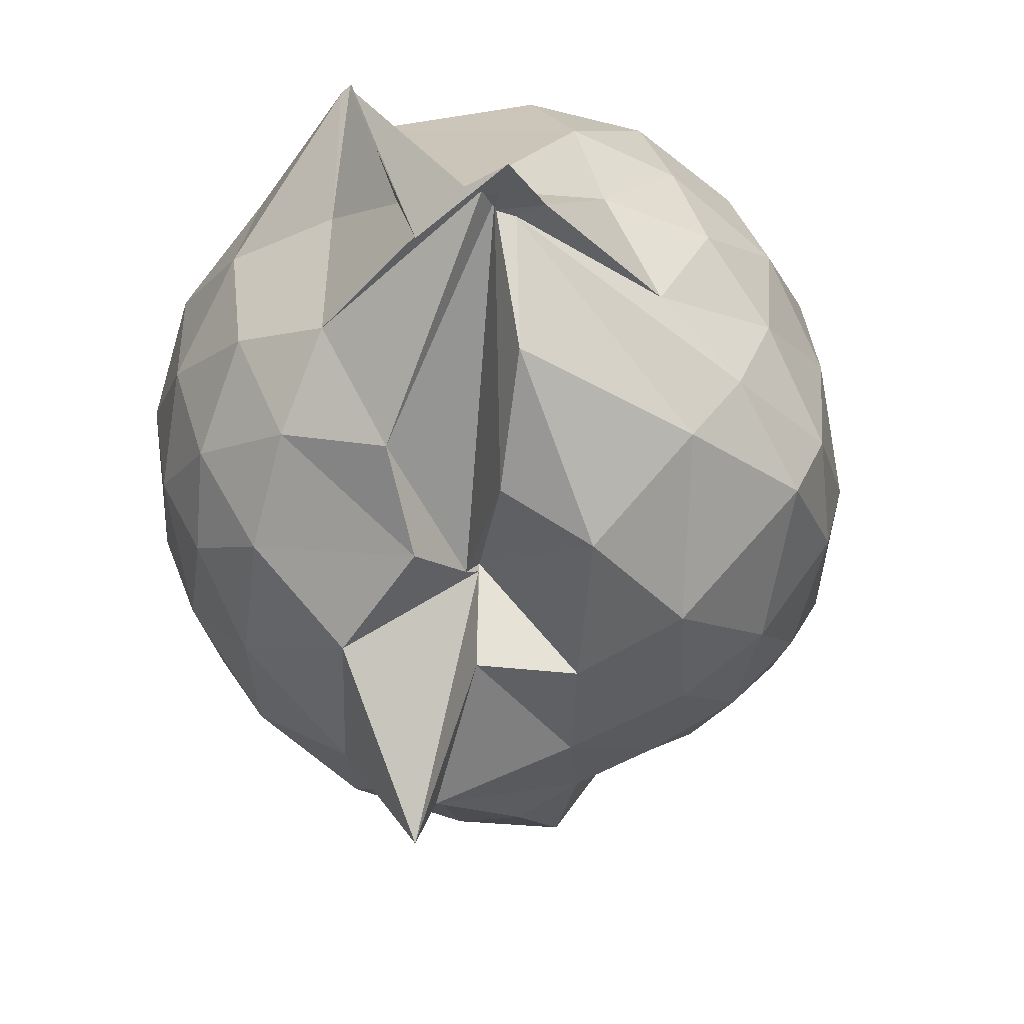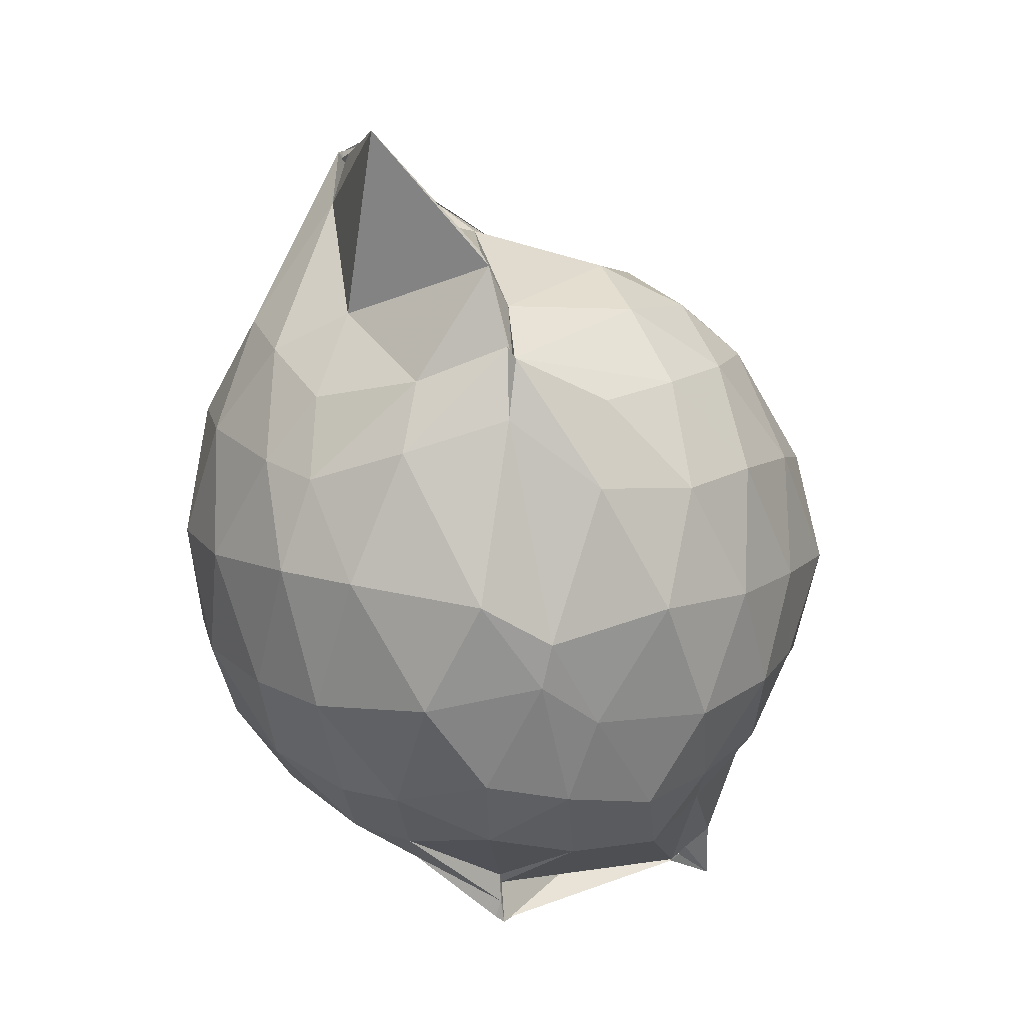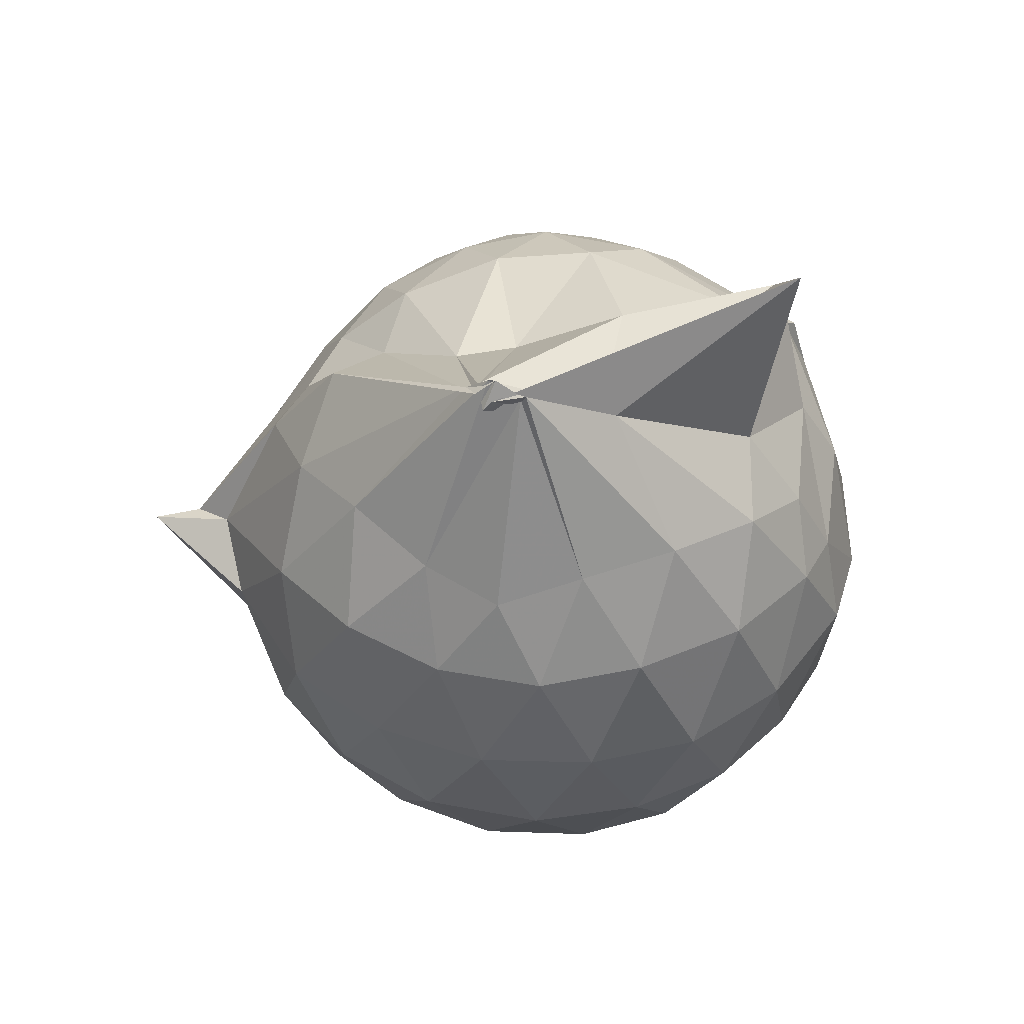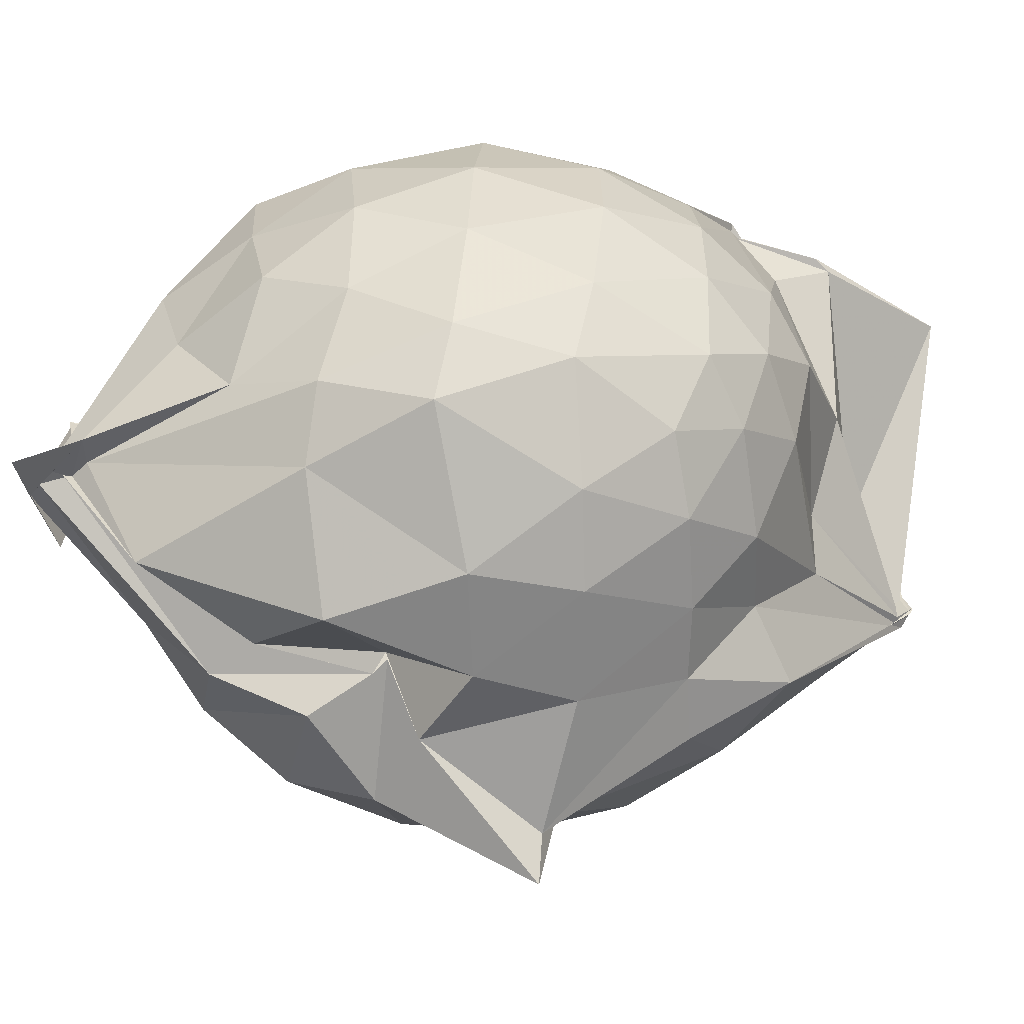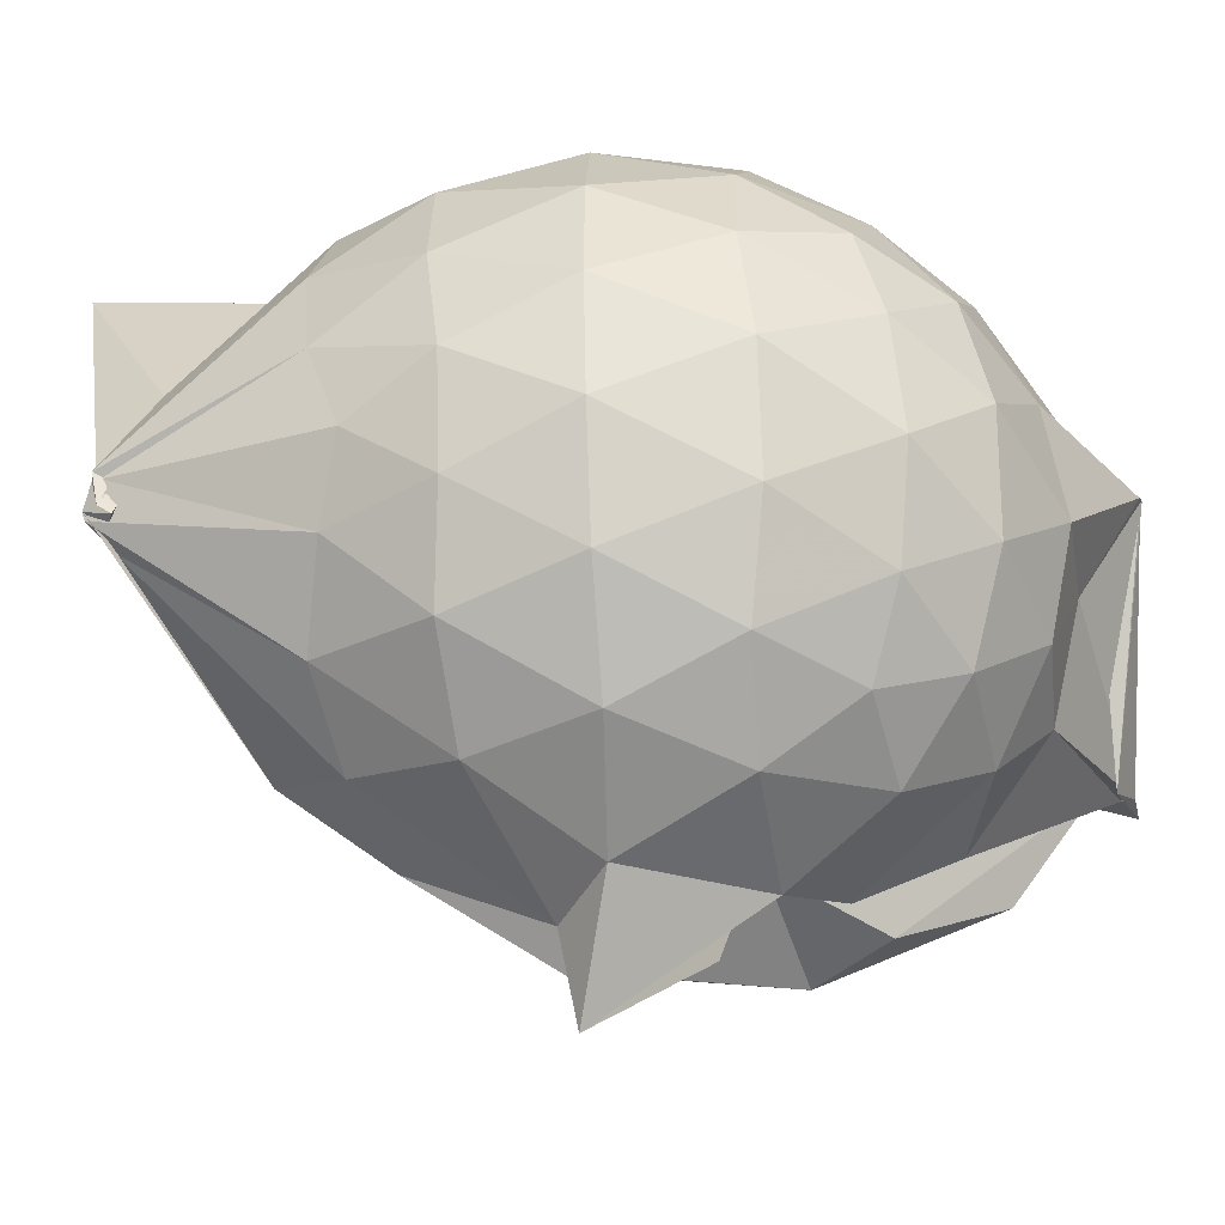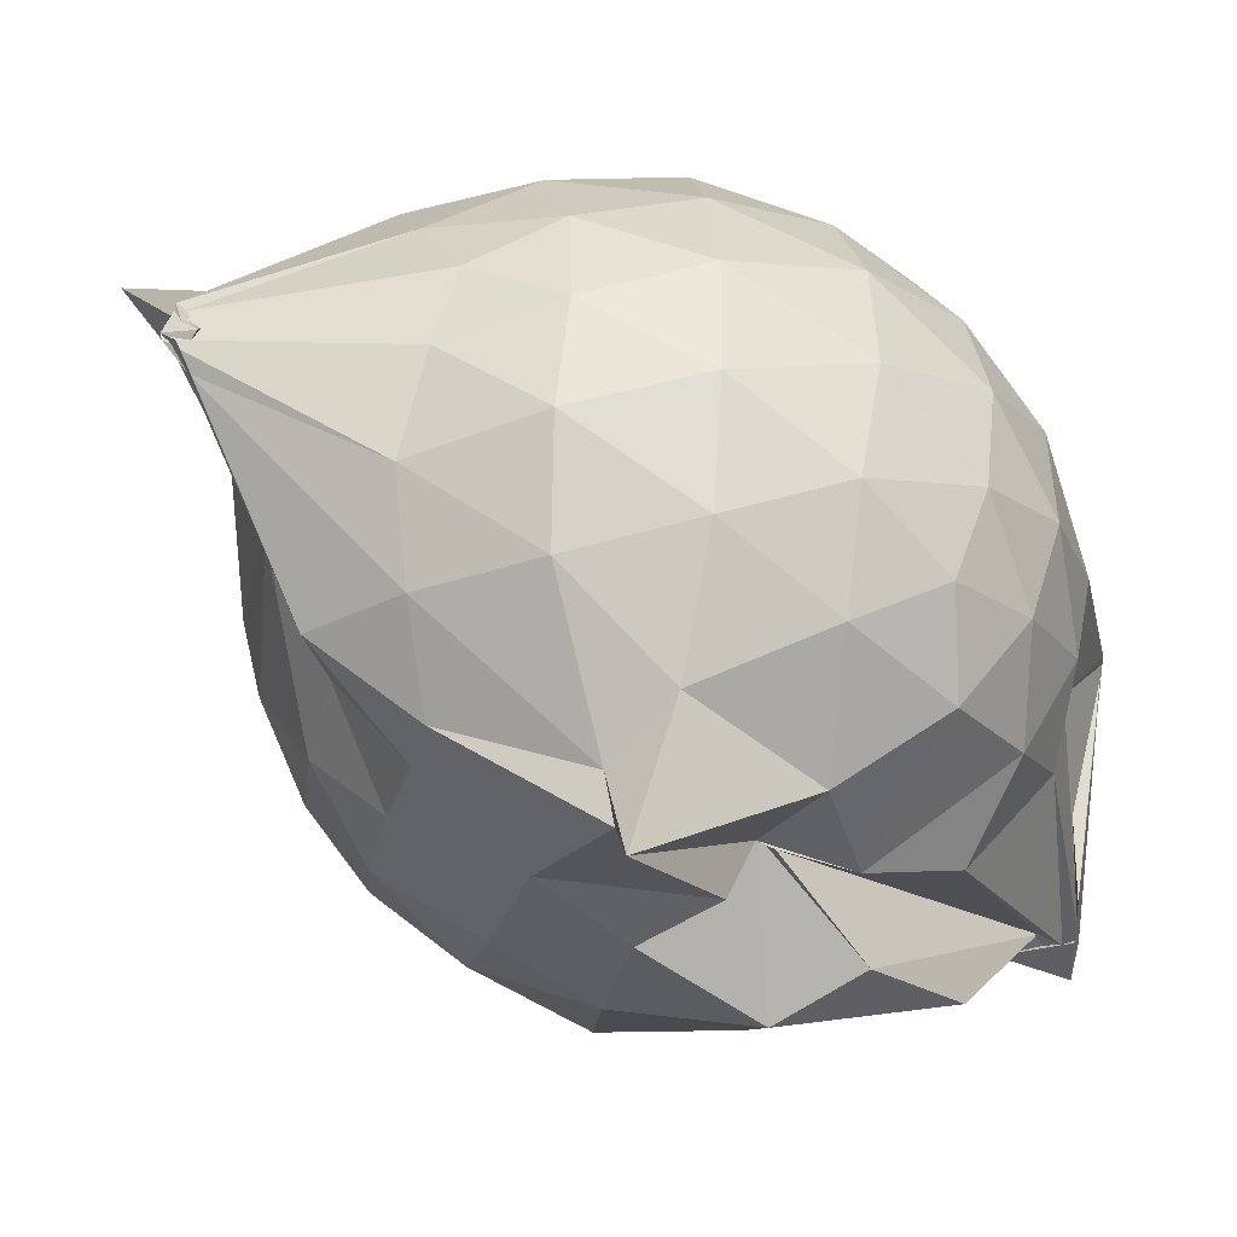
<metadata>
{"format":"obj","ext":"obj","renderer":"f3d","projection":"perspective","resolution":1024,"background":"white","views":[{"elev":-49.1,"azim":-155.7,"up":"+Y"},{"elev":14.1,"azim":-155.7,"up":"+Z"},{"elev":50.3,"azim":101.8,"up":"+Z"},{"elev":-46.0,"azim":-87.6,"up":"+Y"},{"elev":-21.9,"azim":92.6,"up":"+Y"},{"elev":-49.5,"azim":75.9,"up":"+Y"}]}
</metadata>
<code>
v 0.4374 -0.3603 1.767
v -0.04666 -0.1186 -0.2629
v 0.7234 -0.2735 1.295
v 0.658 -0.07957 1.367
v 0.5486 0.1242 1.392
v 0.3907 0.293 1.356
v 0.2198 0.3917 1.268
v -0.03969 0.3652 1.322
v -0.2426 0.2846 1.408
v -0.2743 0.305 1.385
v -0.4485 0.1566 1.271
v -0.5393 -0.04554 1.288
v -0.579 -0.2799 1.291
v -0.55 -0.514 1.283
v -0.5035 -0.7103 1.197
v -0.3383 -0.8159 1.225
v -0.1233 -0.881 1.229
v 0.05663 -0.9279 1.217
v 0.2082 -0.9752 1.22
v 0.3994 -0.8485 1.301
v 0.5469 -0.6679 1.361
v 0.6694 -0.4627 1.331
v 0.8034 -0.1521 1.106
v 0.7221 0.08216 1.138
v 0.5643 0.2991 1.141
v 0.3359 0.4417 1.108
v 0.192 0.4808 1.082
v -0.04959 0.4612 1.165
v -0.2744 0.3462 1.243
v -0.4808 0.2683 1.08
v -0.6366 0.06735 1.053
v -0.7011 -0.1644 1.06
v -0.7093 -0.444 1.031
v -0.6762 -0.6542 0.9856
v -0.4944 -0.876 0.9932
v -0.2989 -0.9901 0.9912
v -0.03171 -1.066 0.9681
v 0.256 -1.201 0.8791
v 0.3019 -1.109 0.9112
v 0.5668 -0.8714 1.074
v 0.7258 -0.6535 1.109
v 0.801 -0.4085 1.099
v 0.8194 -0.01335 0.8381
v 0.7078 0.2268 0.8419
v 0.5094 0.4126 0.8431
v 0.2482 0.5351 0.8606
v 0.04765 0.5523 0.8542
v -0.2682 0.4922 0.8169
v -0.4097 0.3952 0.7156
v -0.6288 0.1949 0.78
v -0.7411 -0.05316 0.766
v -0.7729 -0.3206 0.7554
v -0.7589 -0.6249 0.7266
v -0.6985 -0.8023 0.6871
v -0.3943 -1.021 0.7442
v -0.1452 -1.087 0.7433
v 0.03649 -1.105 0.6144
v 0.2993 -1.311 0.8695
v 0.4549 -1.033 0.8104
v 0.6857 -0.8198 0.8076
v 0.8177 -0.5662 0.8225
v 0.8637 -0.2877 0.8305
v 0.7477 0.09949 0.5573
v 0.5948 0.3066 0.5562
v 0.3798 0.4366 0.5308
v 0.1726 0.5066 0.5176
v -0.1263 0.5102 0.5445
v -0.3844 0.3965 0.6042
v -0.4828 0.2818 0.4963
v -0.6757 0.04603 0.4736
v -0.7505 -0.2002 0.4983
v -0.7311 -0.4633 0.4938
v -0.6698 -0.6974 0.4332
v -0.5627 -0.8533 0.4054
v -0.3162 -1.07 0.4318
v -0.004184 -0.876 0.5359
v -0.0005319 -0.895 0.54
v 0.3008 -1.054 0.4934
v 0.5724 -0.9038 0.5325
v 0.7354 -0.6943 0.5423
v 0.8165 -0.4433 0.5162
v 0.8217 -0.1532 0.524
v 0.6116 0.1638 0.338
v 0.4218 0.2834 0.2895
v 0.1842 0.3611 0.2462
v 0.009613 0.3992 0.2571
v -0.2335 0.3912 0.3263
v -0.4036 0.2749 0.2825
v -0.5487 0.08812 0.2325
v -0.6182 -0.1248 0.2467
v -0.6728 -0.3427 0.2916
v -0.5747 -0.5931 0.2259
v -0.3869 -0.6274 -0.1149
v -0.3353 -0.8968 0.01436
v -0.1789 -1.002 0.2644
v 0.01326 -0.9244 0.5067
v 0.06431 -1.001 0.3573
v 0.4155 -0.8945 0.2723
v 0.598 -0.7607 0.3267
v 0.6754 -0.5625 0.271
v 0.7126 -0.3067 0.2503
v 0.6863 -0.04597 0.2791
v 0.4908 -0.2663 1.78
v 0.496 -0.2522 1.795
v 0.409 -0.05413 1.683
v 0.2051 0.2509 1.452
v -0.1854 0.2646 1.595
v -0.256 0.2821 1.372
v -0.2629 0.288 1.383
v -0.3974 -0.1223 1.449
v -0.4367 -0.3874 1.424
v -0.4036 -0.6008 1.355
v -0.1737 -0.7124 1.382
v 0.04733 -0.7158 1.383
v 0.2172 -0.8027 1.463
v 0.4535 -0.4044 1.751
v 0.474 -0.3464 1.808
v 0.4925 -0.2709 1.795
v 0.512 -0.3295 1.778
v 0.09612 0.32 1.909
v -0.1561 0.2482 1.626
v -0.1943 0.1731 1.486
v -0.2681 -0.238 1.536
v -0.2481 -0.4788 1.486
v 0.1727 -0.4931 1.546
v 0.499 -0.3714 1.783
v 0.4764 -0.328 1.813
v 0.5162 -0.3498 1.748
v 0.3821 -0.09762 1.673
v 0.02562 -0.1042 1.624
v 0.1114 -0.355 1.544
v 0.4566 -0.3745 1.77
v 0.501 0.0691 0.1345
v 0.2408 0.19 0.07985
v 0.09203 0.1715 0.05137
v -0.181 0.2607 0.1322
v -0.3434 0.09905 0.06842
v -0.4683 -0.1588 0.02208
v -0.5099 -0.3735 0.08227
v -0.4554 -0.6264 -0.1147
v -0.3529 -0.6342 -0.1526
v -0.3638 -0.6351 -0.1743
v 0.0256 -0.901 0.1324
v 0.2559 -0.8011 0.08291
v 0.4921 -0.6913 0.1348
v 0.5432 -0.4514 0.07332
v 0.5513 -0.1727 0.0749
v 0.3048 -0.05806 -0.03019
v -0.03737 -0.1226 -0.2122
v -0.03005 -0.13 -0.1385
v -0.02892 -0.1446 -0.1663
v -0.3323 -0.6707 -0.2465
v -0.4382 -0.675 -0.2687
v -0.358 -0.6615 -0.2238
v 0.1001 -0.6637 -0.0464
v 0.3198 -0.5701 -0.02908
v 0.3272 -0.3217 -0.0782
v -0.02375 -0.1185 -0.2591
v -0.05211 -0.1126 -0.2677
v -0.1949 -0.6988 -0.1966
v -0.3317 -0.6666 -0.2496
v 0.05786 -0.3701 -0.1139
f 3 23 4
f 4 23 24
f 4 24 5
f 5 24 25
f 5 25 6
f 6 25 26
f 6 26 7
f 7 26 27
f 7 27 8
f 8 27 28
f 8 28 9
f 9 28 29
f 9 29 10
f 10 29 30
f 10 30 11
f 11 30 31
f 11 31 12
f 12 31 32
f 12 32 13
f 13 32 33
f 13 33 14
f 14 33 34
f 14 34 15
f 15 34 35
f 15 35 16
f 16 35 36
f 16 36 17
f 17 36 37
f 17 37 18
f 18 37 38
f 18 38 19
f 19 38 39
f 19 39 20
f 20 39 40
f 20 40 21
f 21 40 41
f 21 41 22
f 22 41 42
f 22 42 3
f 3 42 23
f 23 43 24
f 24 43 44
f 24 44 25
f 25 44 45
f 25 45 26
f 26 45 46
f 26 46 27
f 27 46 47
f 27 47 28
f 28 47 48
f 28 48 29
f 29 48 49
f 29 49 30
f 30 49 50
f 30 50 31
f 31 50 51
f 31 51 32
f 32 51 52
f 32 52 33
f 33 52 53
f 33 53 34
f 34 53 54
f 34 54 35
f 35 54 55
f 35 55 36
f 36 55 56
f 36 56 37
f 37 56 57
f 37 57 38
f 38 57 58
f 38 58 39
f 39 58 59
f 39 59 40
f 40 59 60
f 40 60 41
f 41 60 61
f 41 61 42
f 42 61 62
f 42 62 23
f 23 62 43
f 43 63 44
f 44 63 64
f 44 64 45
f 45 64 65
f 45 65 46
f 46 65 66
f 46 66 47
f 47 66 67
f 47 67 48
f 48 67 68
f 48 68 49
f 49 68 69
f 49 69 50
f 50 69 70
f 50 70 51
f 51 70 71
f 51 71 52
f 52 71 72
f 52 72 53
f 53 72 73
f 53 73 54
f 54 73 74
f 54 74 55
f 55 74 75
f 55 75 56
f 56 75 76
f 56 76 57
f 57 76 77
f 57 77 58
f 58 77 78
f 58 78 59
f 59 78 79
f 59 79 60
f 60 79 80
f 60 80 61
f 61 80 81
f 61 81 62
f 62 81 82
f 62 82 43
f 43 82 63
f 63 83 64
f 64 83 84
f 64 84 65
f 65 84 85
f 65 85 66
f 66 85 86
f 66 86 67
f 67 86 87
f 67 87 68
f 68 87 88
f 68 88 69
f 69 88 89
f 69 89 70
f 70 89 90
f 70 90 71
f 71 90 91
f 71 91 72
f 72 91 92
f 72 92 73
f 73 92 93
f 73 93 74
f 74 93 94
f 74 94 75
f 75 94 95
f 75 95 76
f 76 95 96
f 76 96 77
f 77 96 97
f 77 97 78
f 78 97 98
f 78 98 79
f 79 98 99
f 79 99 80
f 80 99 100
f 80 100 81
f 81 100 101
f 81 101 82
f 82 101 102
f 82 102 63
f 63 102 83
f 103 104 118
f 104 119 118
f 104 105 119
f 105 120 119
f 105 106 120
f 106 107 120
f 107 121 120
f 107 108 121
f 108 122 121
f 108 109 122
f 109 110 122
f 110 123 122
f 110 111 123
f 111 124 123
f 111 112 124
f 112 113 124
f 113 125 124
f 113 114 125
f 114 126 125
f 114 115 126
f 115 116 126
f 116 127 126
f 116 117 127
f 117 118 127
f 117 103 118
f 118 119 128
f 119 129 128
f 119 120 129
f 120 121 129
f 121 130 129
f 121 122 130
f 122 123 130
f 123 131 130
f 123 124 131
f 124 125 131
f 125 132 131
f 125 126 132
f 126 127 132
f 127 128 132
f 127 118 128
f 133 148 134
f 134 148 149
f 134 149 135
f 135 149 150
f 135 150 136
f 136 150 137
f 137 150 151
f 137 151 138
f 138 151 152
f 138 152 139
f 139 152 140
f 140 152 153
f 140 153 141
f 141 153 154
f 141 154 142
f 142 154 143
f 143 154 155
f 143 155 144
f 144 155 156
f 144 156 145
f 145 156 146
f 146 156 157
f 146 157 147
f 147 157 148
f 147 148 133
f 148 158 149
f 149 158 159
f 149 159 150
f 150 159 151
f 151 159 160
f 151 160 152
f 152 160 153
f 153 160 161
f 153 161 154
f 154 161 155
f 155 161 162
f 155 162 156
f 156 162 157
f 157 162 158
f 157 158 148
f 3 4 103
f 103 4 104
f 4 5 104
f 104 5 105
f 5 6 105
f 105 6 106
f 6 7 106
f 7 8 106
f 106 8 107
f 8 9 107
f 107 9 108
f 9 10 108
f 108 10 109
f 10 11 109
f 11 12 109
f 109 12 110
f 12 13 110
f 110 13 111
f 13 14 111
f 111 14 112
f 14 15 112
f 15 16 112
f 112 16 113
f 16 17 113
f 113 17 114
f 17 18 114
f 114 18 115
f 18 19 115
f 19 20 115
f 115 20 116
f 20 21 116
f 116 21 117
f 21 22 117
f 117 22 103
f 22 3 103
f 83 133 84
f 84 133 134
f 84 134 85
f 85 134 135
f 85 135 86
f 86 135 136
f 86 136 87
f 87 136 88
f 88 136 137
f 88 137 89
f 89 137 138
f 89 138 90
f 90 138 139
f 90 139 91
f 91 139 92
f 92 139 140
f 92 140 93
f 93 140 141
f 93 141 94
f 94 141 142
f 94 142 95
f 95 142 96
f 96 142 143
f 96 143 97
f 97 143 144
f 97 144 98
f 98 144 145
f 98 145 99
f 99 145 100
f 100 145 146
f 100 146 101
f 101 146 147
f 101 147 102
f 102 147 133
f 102 133 83
f 128 129 1
f 129 130 1
f 130 131 1
f 131 132 1
f 132 128 1
f 159 158 2
f 160 159 2
f 161 160 2
f 162 161 2
f 158 162 2

</code>
